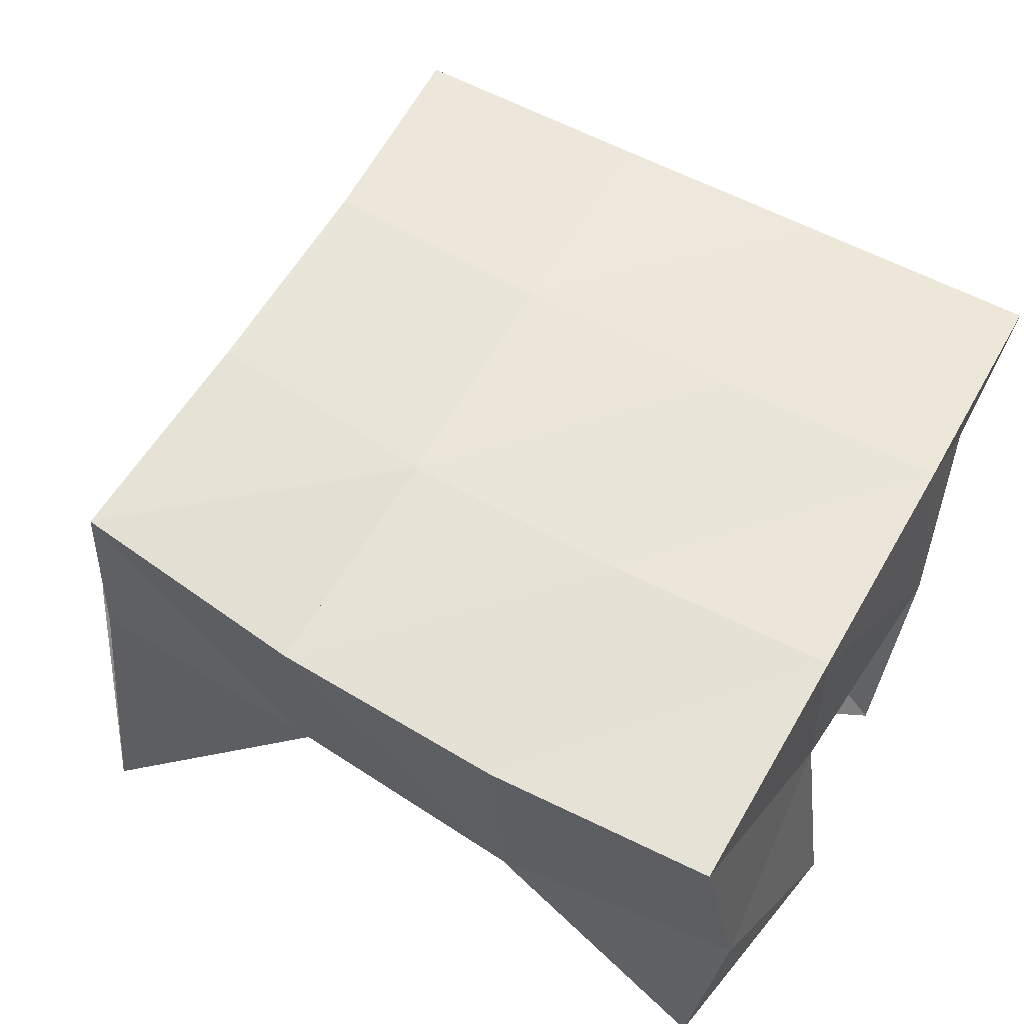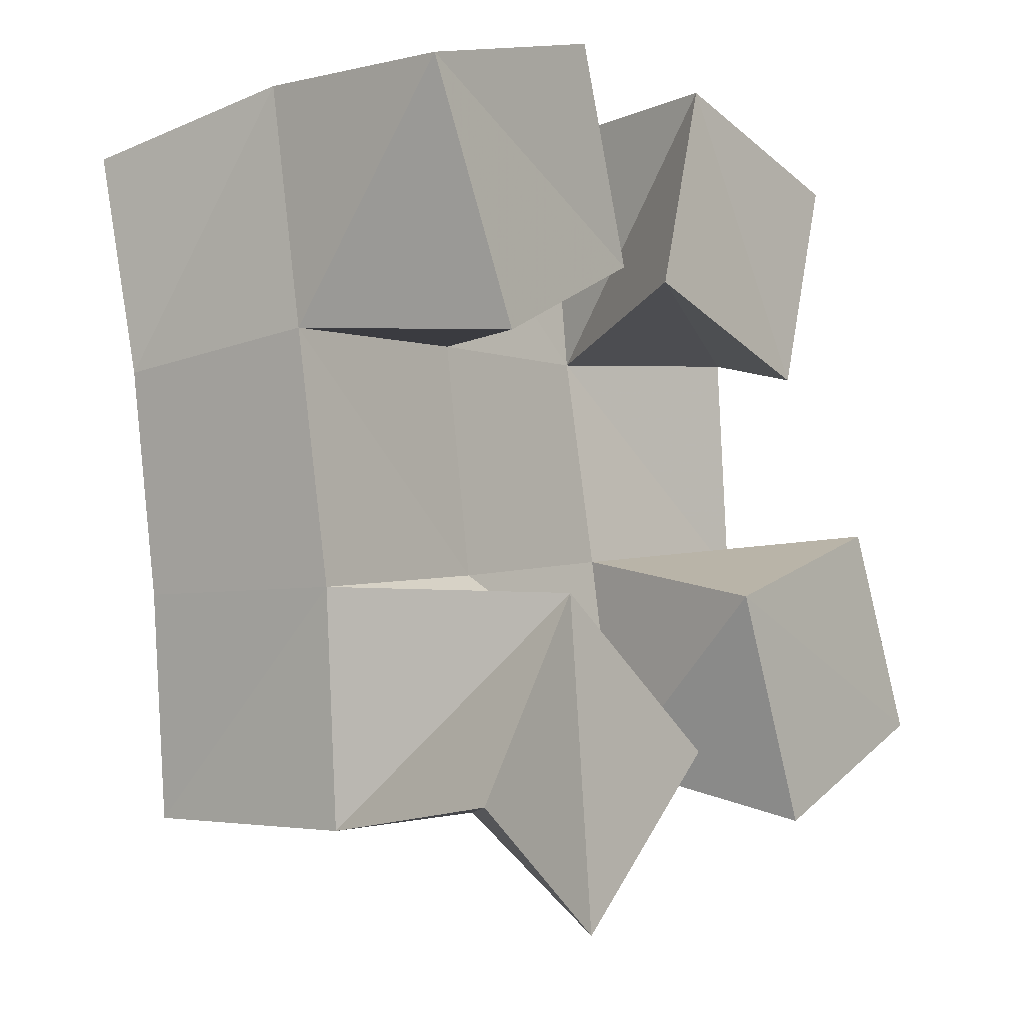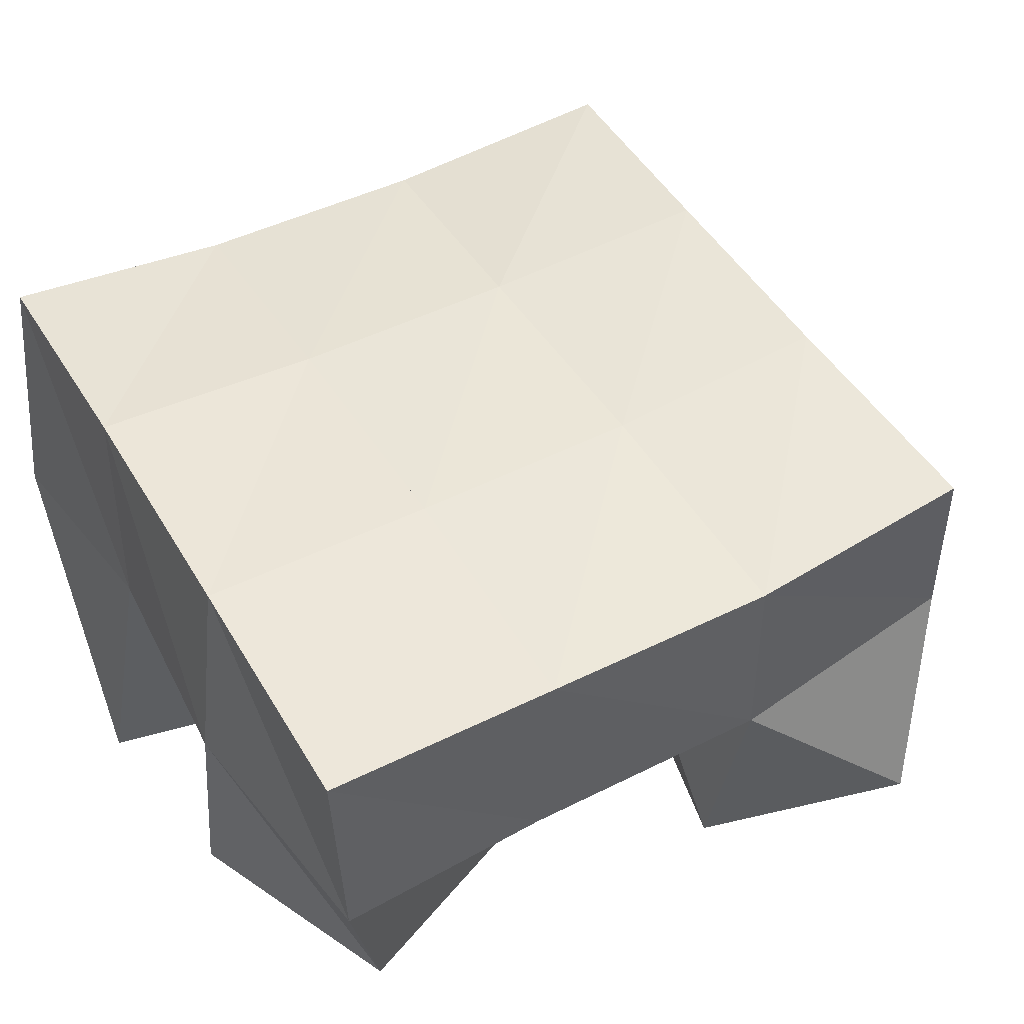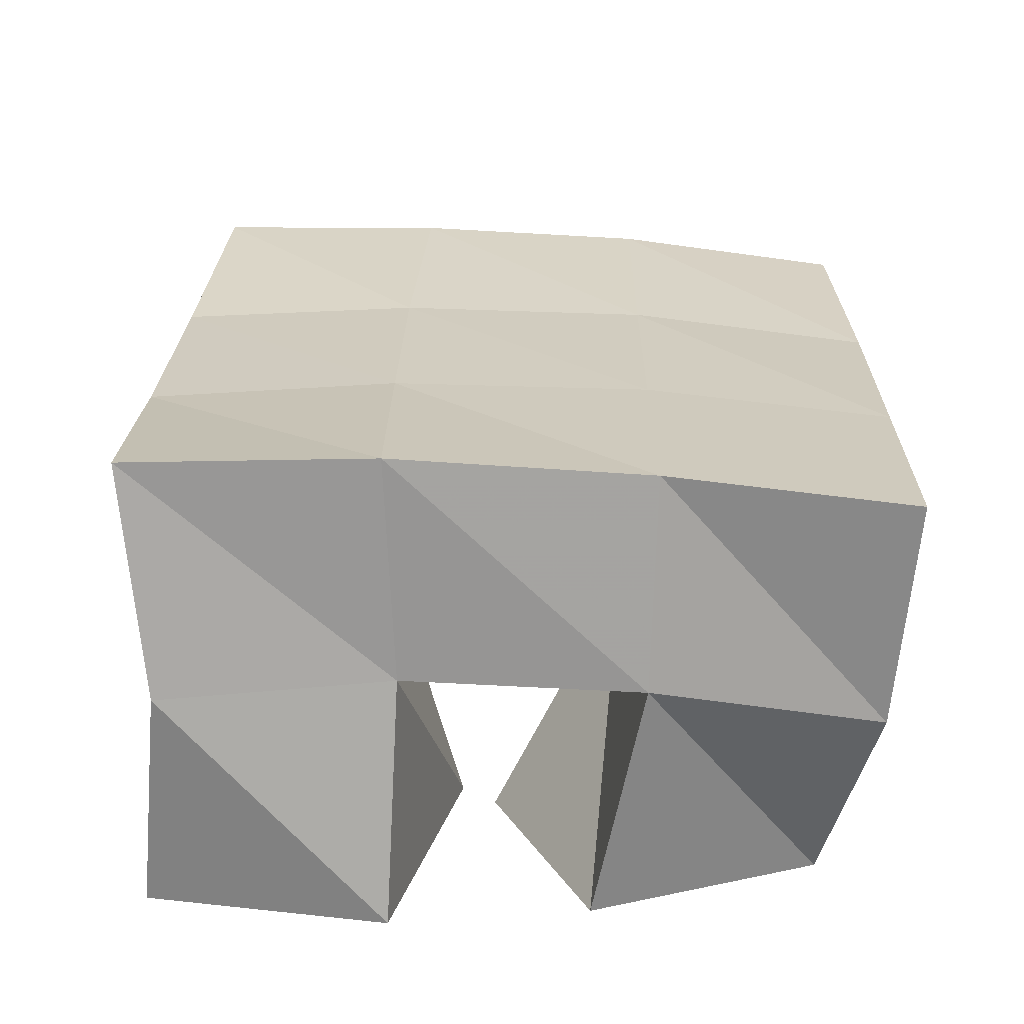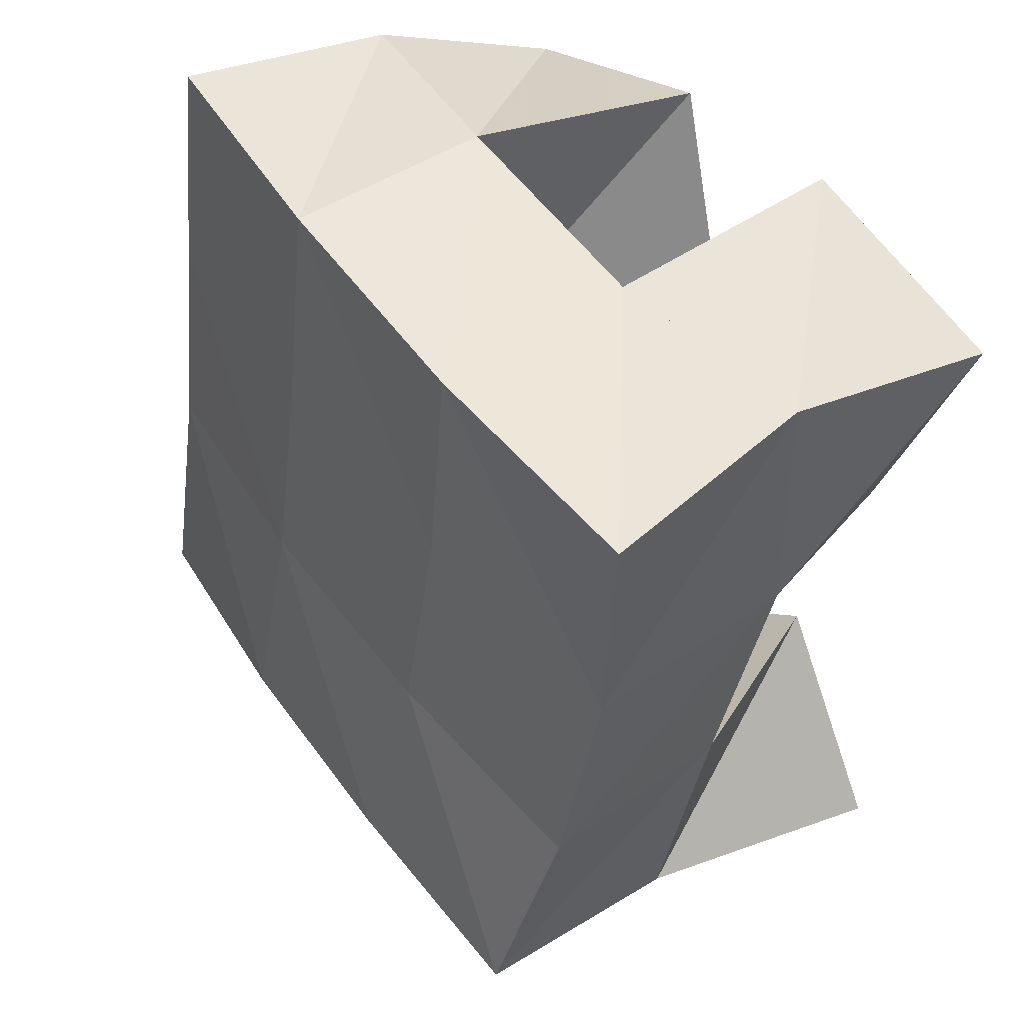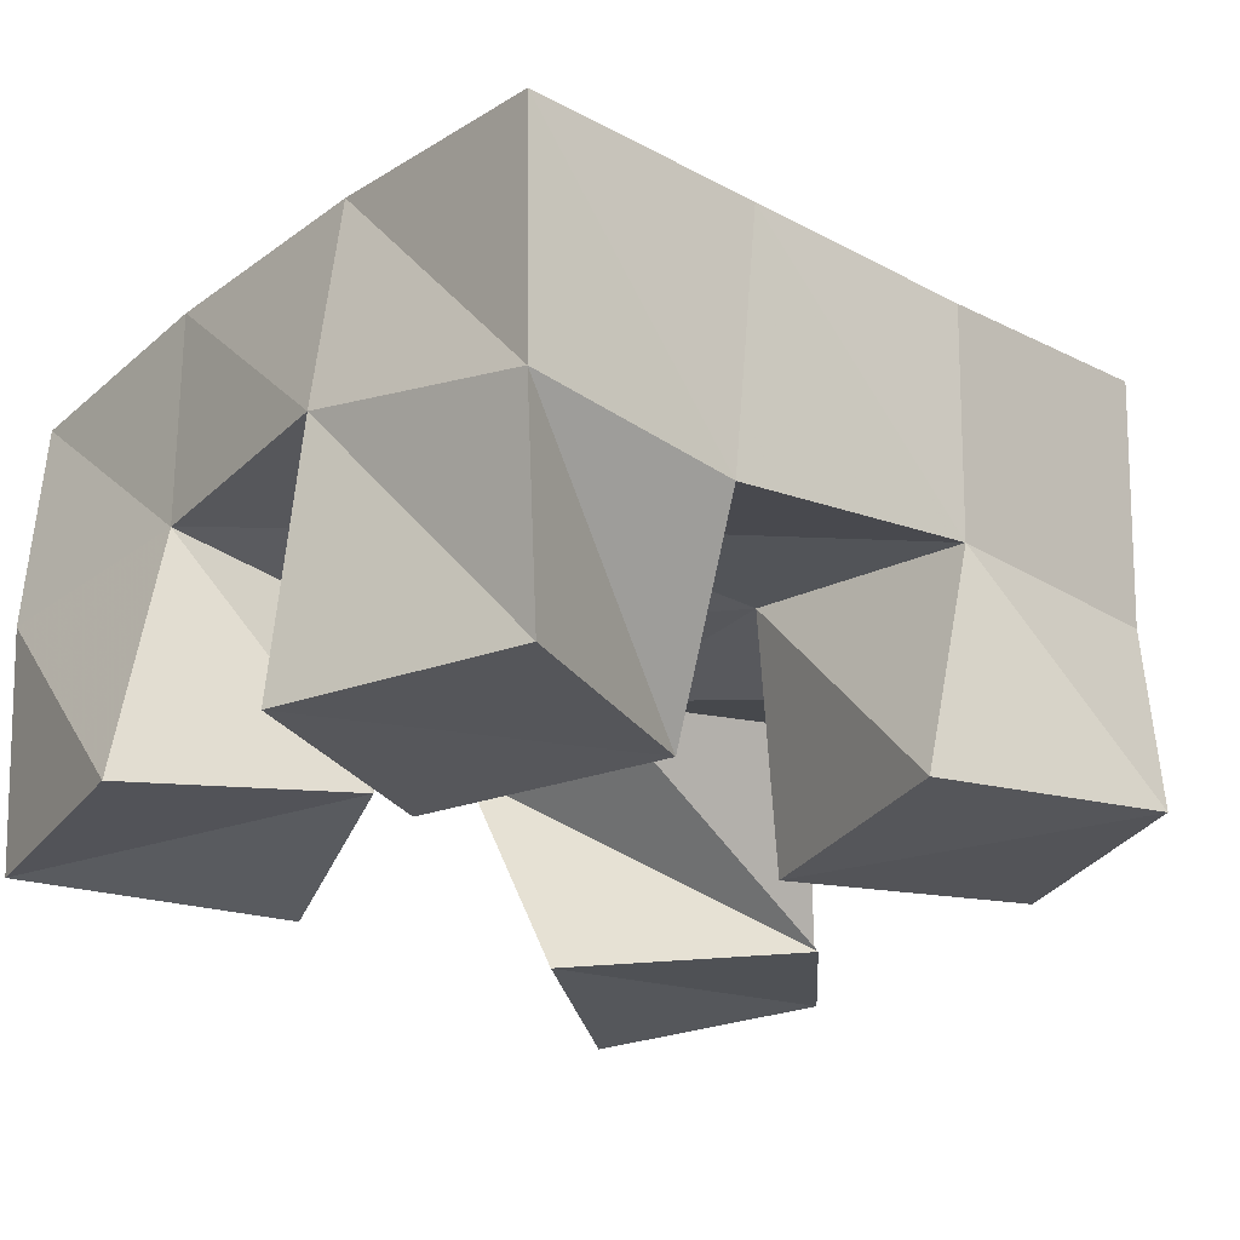
<metadata>
{"format":"obj","ext":"obj","renderer":"f3d","projection":"perspective","resolution":1024,"background":"white","views":[{"elev":59.9,"azim":-70.5,"up":"+Y"},{"elev":-11.1,"azim":-50.7,"up":"+Z"},{"elev":44.1,"azim":51.1,"up":"+Y"},{"elev":22.3,"azim":-8.4,"up":"+Y"},{"elev":40.1,"azim":-128.1,"up":"+Z"},{"elev":-26.8,"azim":41.3,"up":"+Y"}]}
</metadata>
<code>
v 3.086 0.1 0.0875
v 3.101 0.1525 0.08569
v 3.128 0.1064 0.06403
v 3.149 0.156 0.09217
v 3.113 0.1 0.1321
v 3.091 0.1473 0.1355
v 3.159 0.1005 0.1033
v 3.137 0.1474 0.1439
v 3.148 0.1 0.2056
v 3.176 0.1495 0.2006
v 3.198 0.1009 0.1933
v 3.224 0.1383 0.2081
v 3.161 0.1 0.2533
v 3.171 0.1508 0.2563
v 3.211 0.1 0.2422
v 3.221 0.14 0.2553
v 3.095 0.1 0.1833
v 3.079 0.1442 0.1881
v 3.14 0.1057 0.2083
v 3.128 0.1465 0.1948
v 3.071 0.1 0.2348
v 3.074 0.1485 0.2407
v 3.119 0.1 0.2519
v 3.123 0.1511 0.2444
v 3.201 0.1033 0.09072
v 3.19 0.1458 0.1045
v 3.247 0.1017 0.1161
v 3.236 0.1468 0.1022
v 3.177 0.1 0.1393
v 3.185 0.1487 0.1535
v 3.226 0.1 0.16
v 3.235 0.1435 0.1571
v 3.099 0.2029 0.09038
v 3.147 0.2038 0.101
v 3.087 0.1951 0.1381
v 3.136 0.1982 0.1483
v 3.077 0.1929 0.1861
v 3.128 0.1966 0.1954
v 3.069 0.1966 0.234
v 3.121 0.1982 0.2433
v 3.195 0.2012 0.109
v 3.188 0.1965 0.156
v 3.181 0.1953 0.2036
v 3.173 0.1951 0.2523
v 3.244 0.1935 0.1125
v 3.239 0.1893 0.1617
v 3.232 0.189 0.2109
v 3.224 0.1887 0.2601
f 1 2 4
f 3 1 4
f 2 6 8
f 4 2 8
f 6 5 7
f 8 6 7
f 5 1 3
f 7 5 3
f 8 7 3
f 4 8 3
f 2 1 5
f 6 2 5
f 9 10 12
f 11 9 12
f 10 14 16
f 12 10 16
f 14 13 15
f 16 14 15
f 13 9 11
f 15 13 11
f 16 15 11
f 12 16 11
f 10 9 13
f 14 10 13
f 17 18 20
f 19 17 20
f 18 22 24
f 20 18 24
f 22 21 23
f 24 22 23
f 21 17 19
f 23 21 19
f 24 23 19
f 20 24 19
f 18 17 21
f 22 18 21
f 25 26 28
f 27 25 28
f 26 30 32
f 28 26 32
f 30 29 31
f 32 30 31
f 29 25 27
f 31 29 27
f 32 31 27
f 28 32 27
f 26 25 29
f 30 26 29
f 2 33 34
f 4 2 34
f 33 35 36
f 34 33 36
f 35 6 8
f 36 35 8
f 6 2 4
f 8 6 4
f 36 8 4
f 34 36 4
f 33 2 6
f 35 33 6
f 6 35 36
f 8 6 36
f 35 37 38
f 36 35 38
f 37 18 20
f 38 37 20
f 18 6 8
f 20 18 8
f 38 20 8
f 36 38 8
f 35 6 18
f 37 35 18
f 18 37 38
f 20 18 38
f 37 39 40
f 38 37 40
f 39 22 24
f 40 39 24
f 22 18 20
f 24 22 20
f 40 24 20
f 38 40 20
f 37 18 22
f 39 37 22
f 4 34 41
f 26 4 41
f 34 36 42
f 41 34 42
f 36 8 30
f 42 36 30
f 8 4 26
f 30 8 26
f 42 30 26
f 41 42 26
f 34 4 8
f 36 34 8
f 8 36 42
f 30 8 42
f 36 38 43
f 42 36 43
f 38 20 10
f 43 38 10
f 20 8 30
f 10 20 30
f 43 10 30
f 42 43 30
f 36 8 20
f 38 36 20
f 20 38 43
f 10 20 43
f 38 40 44
f 43 38 44
f 40 24 14
f 44 40 14
f 24 20 10
f 14 24 10
f 44 14 10
f 43 44 10
f 38 20 24
f 40 38 24
f 26 41 45
f 28 26 45
f 41 42 46
f 45 41 46
f 42 30 32
f 46 42 32
f 30 26 28
f 32 30 28
f 46 32 28
f 45 46 28
f 41 26 30
f 42 41 30
f 30 42 46
f 32 30 46
f 42 43 47
f 46 42 47
f 43 10 12
f 47 43 12
f 10 30 32
f 12 10 32
f 47 12 32
f 46 47 32
f 42 30 10
f 43 42 10
f 10 43 47
f 12 10 47
f 43 44 48
f 47 43 48
f 44 14 16
f 48 44 16
f 14 10 12
f 16 14 12
f 48 16 12
f 47 48 12
f 43 10 14
f 44 43 14

</code>
